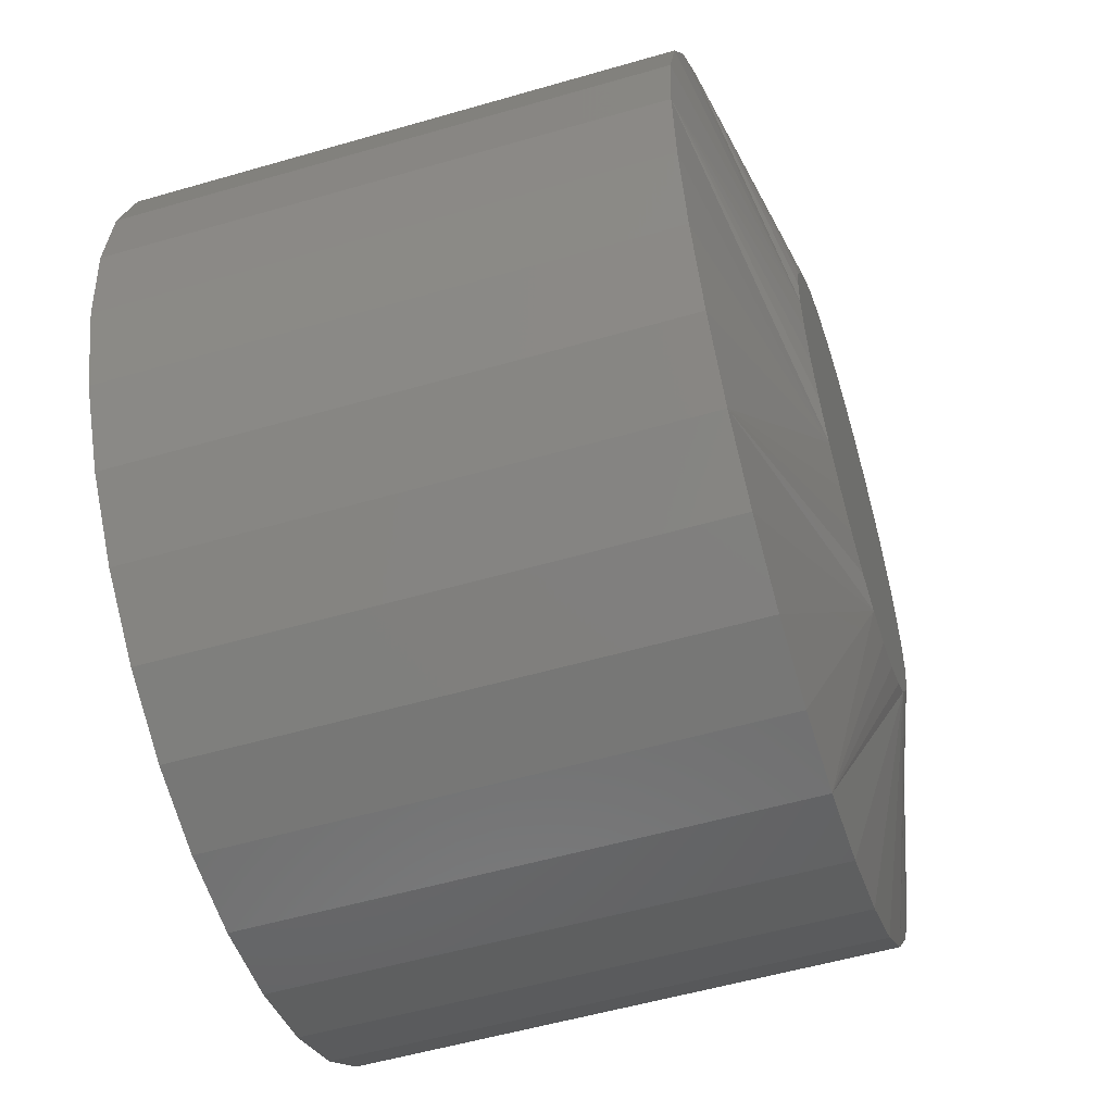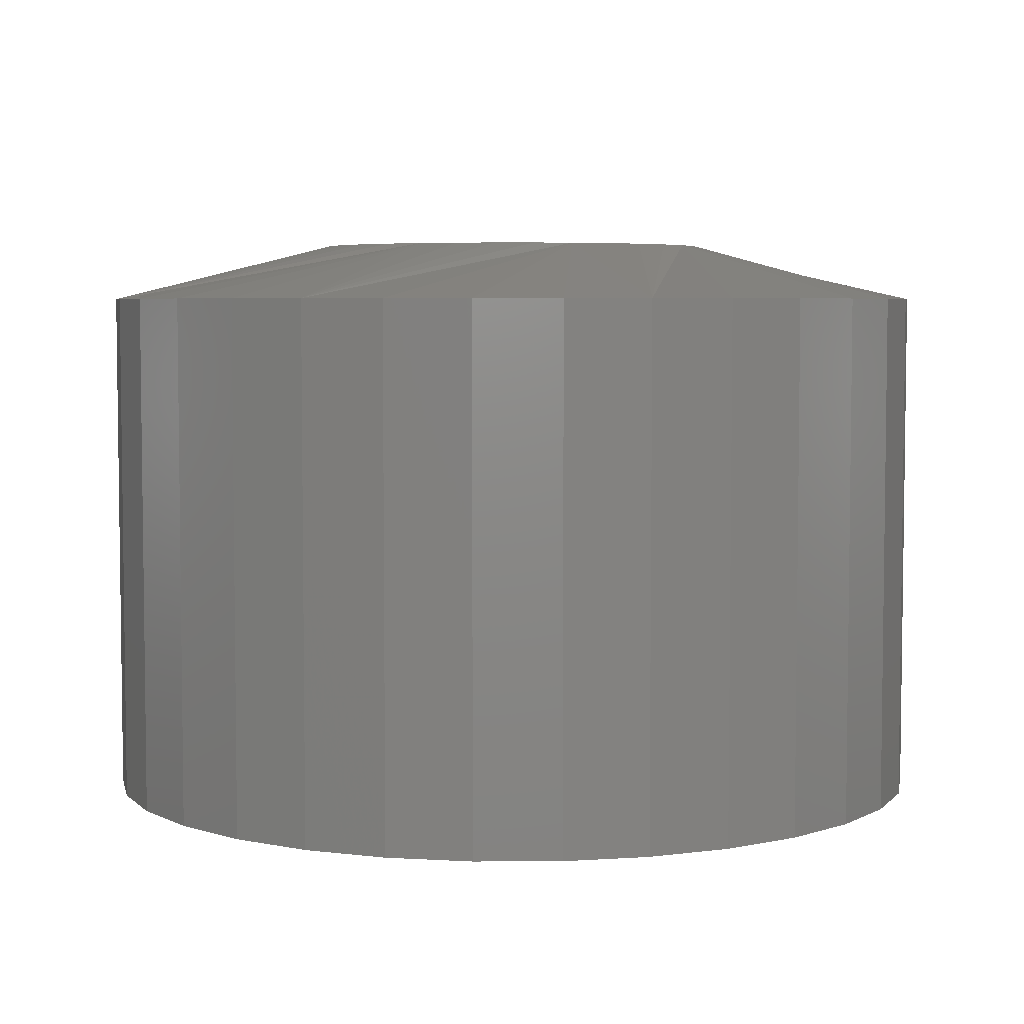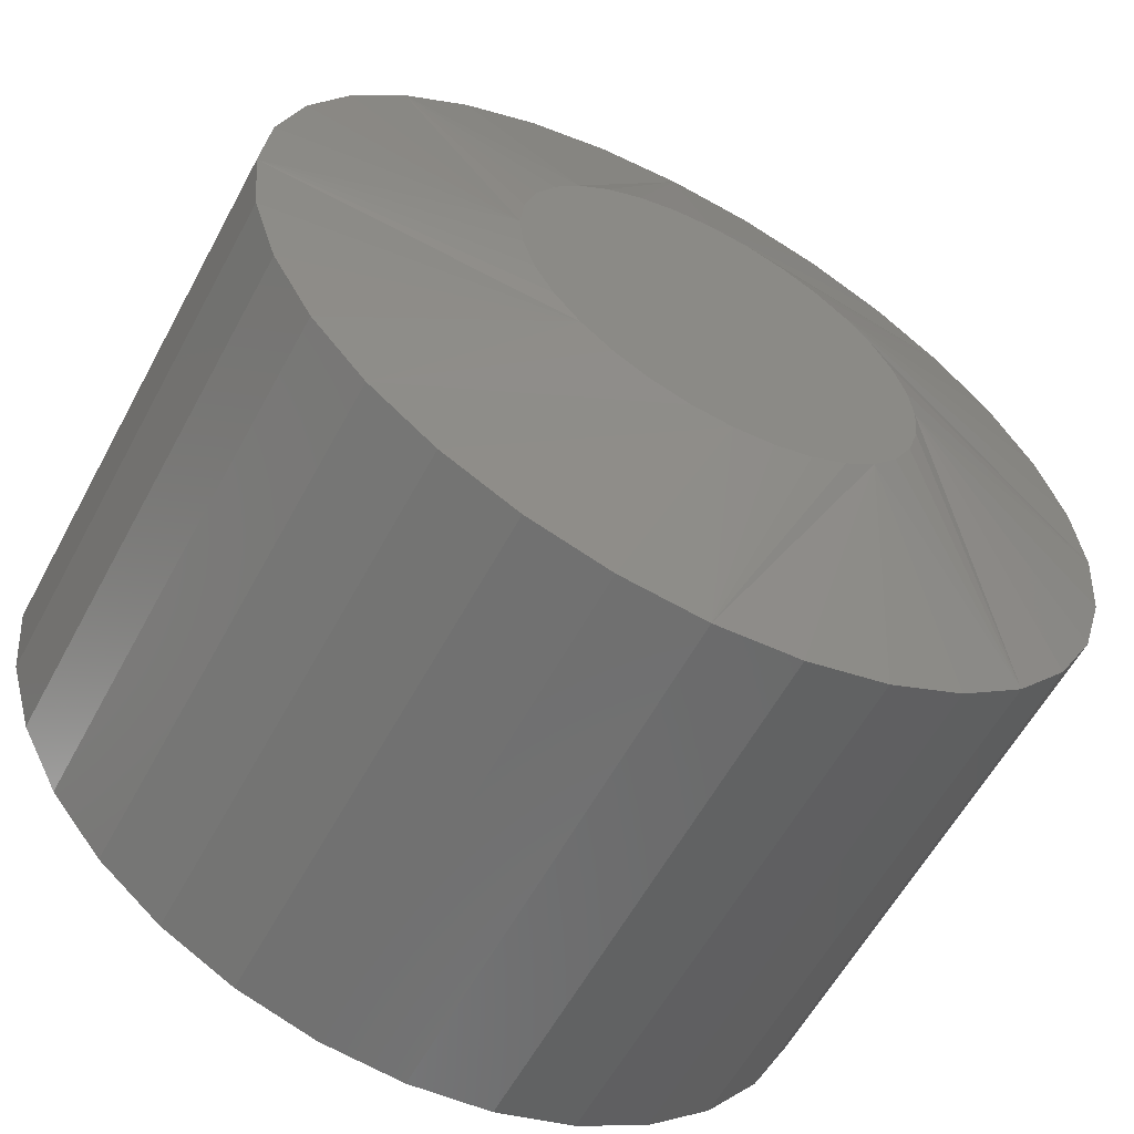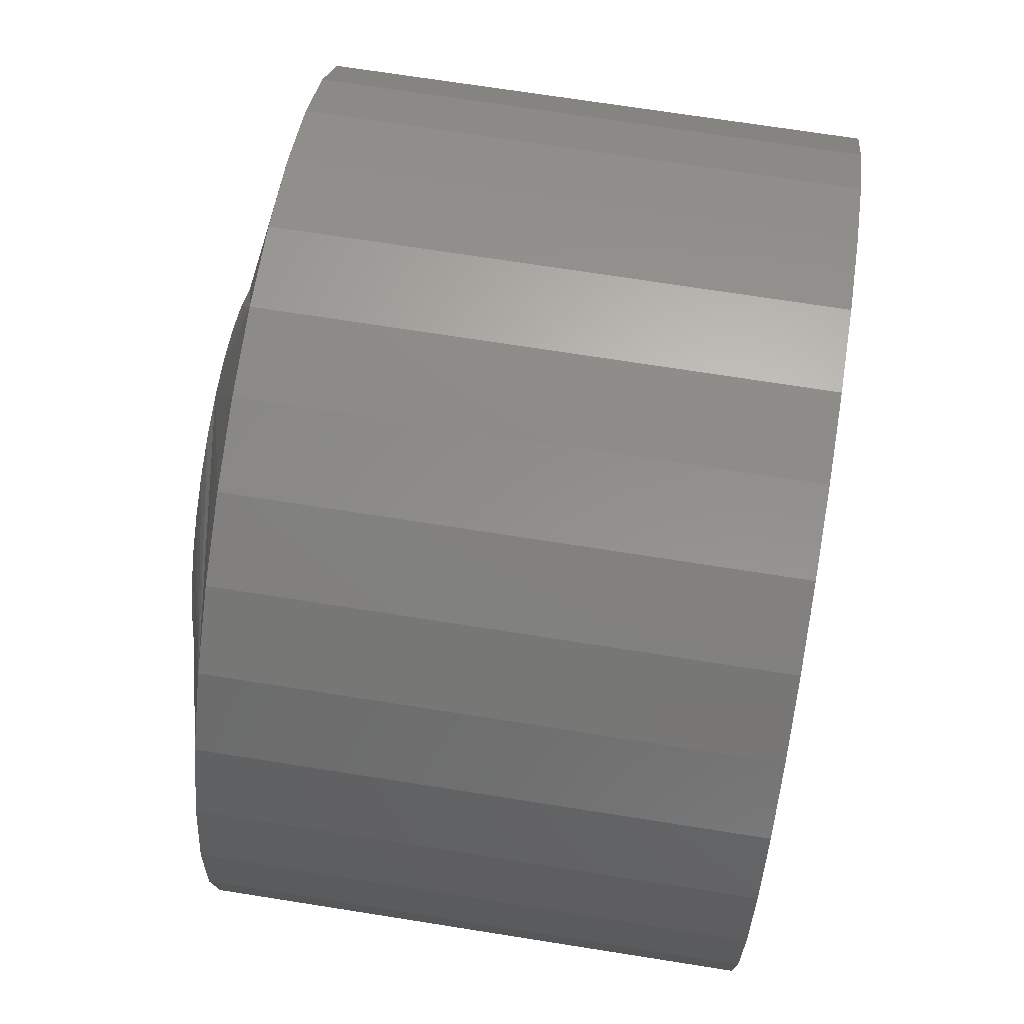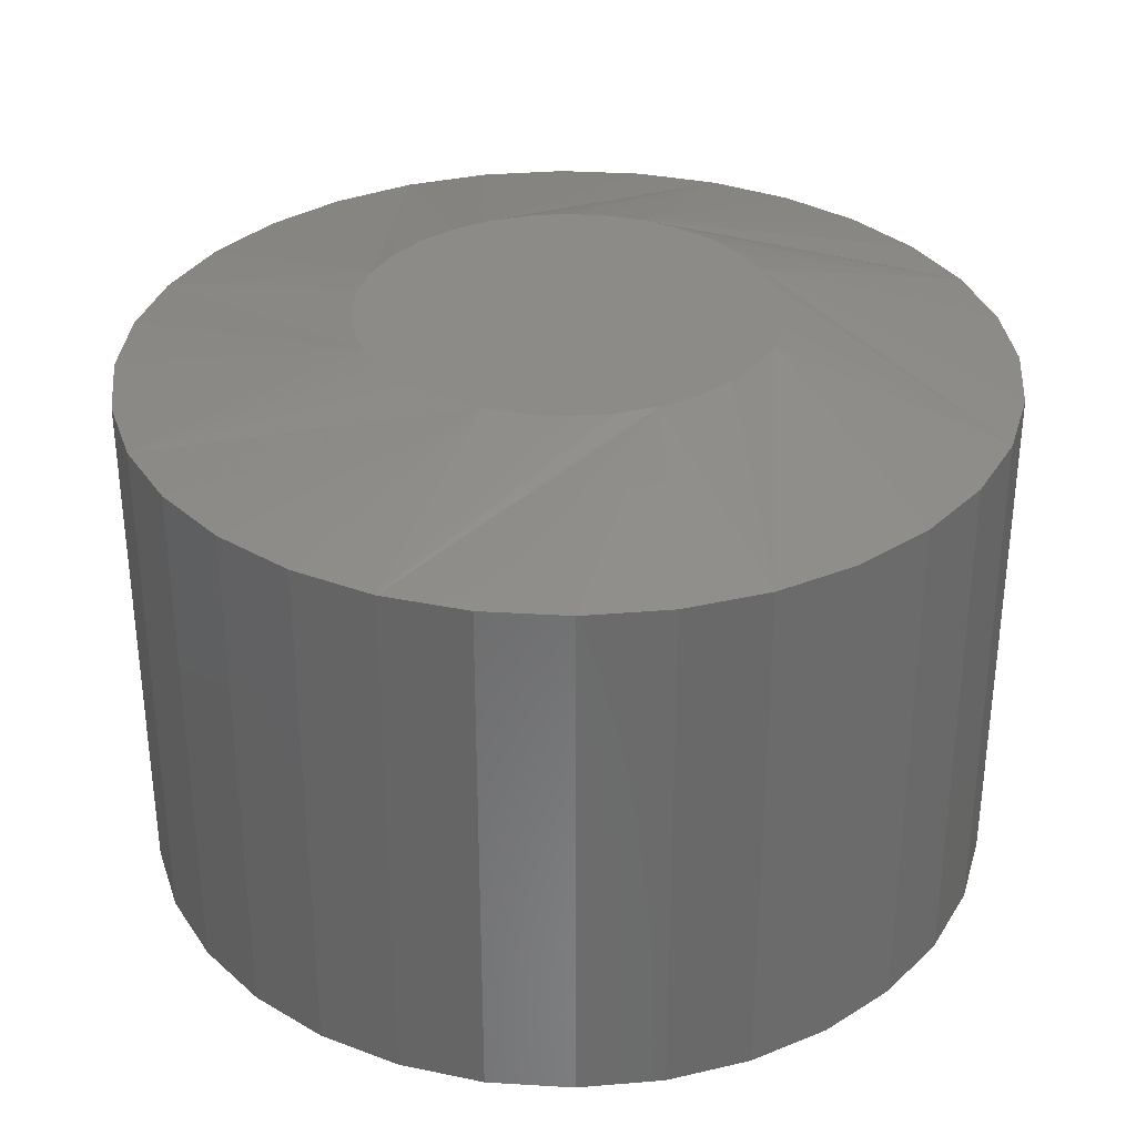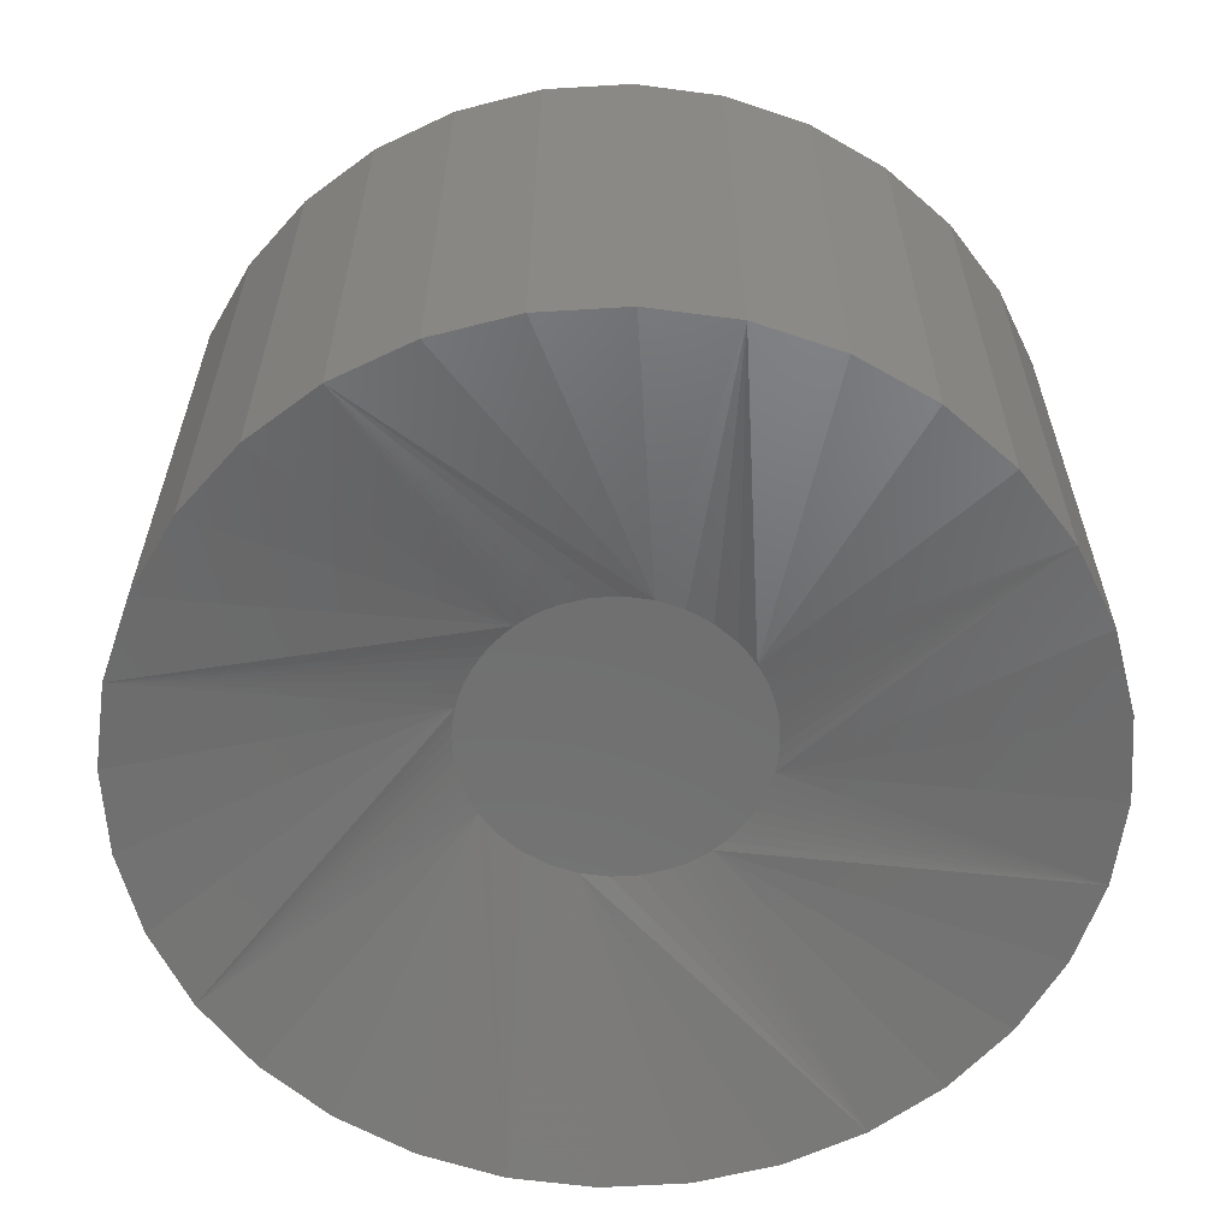
<metadata>
{"format":"stl","ext":"stl","renderer":"f3d","projection":"perspective","resolution":1024,"background":"white","views":[{"elev":-54.6,"azim":107.1,"up":"+Z"},{"elev":5.0,"azim":27.4,"up":"+Y"},{"elev":-59.1,"azim":151.8,"up":"+Z"},{"elev":70.0,"azim":-81.0,"up":"+Z"},{"elev":33.2,"azim":-158.4,"up":"+Y"},{"elev":-61.0,"azim":166.6,"up":"+Y"}]}
</metadata>
<code>
# stl→obj: 148 verts, 292 faces
v -0.05469 -0.007812 -8.343e-17
v -0.05469 -0.08029 -8.343e-17
v -0.05355 -0.007812 0.01155
v -0.05355 -0.08029 0.01155
v -0.05018 -0.007812 0.02266
v -0.05018 -0.08029 0.02266
v -0.04471 -0.007812 0.0329
v -0.04471 -0.08029 0.0329
v -0.03735 -0.007812 0.04187
v -0.03735 -0.08029 0.04187
v -0.02837 -0.007812 0.04923
v -0.02837 -0.08029 0.04923
v -0.01814 -0.007812 0.0547
v -0.01814 -0.08029 0.0547
v -0.007028 -0.007812 0.05807
v -0.007028 -0.08029 0.05807
v 0.004523 -0.007812 0.05921
v 0.004523 -0.08029 0.05921
v 0.01607 -0.007812 0.05807
v 0.01607 -0.08029 0.05807
v 0.02718 -0.007812 0.0547
v 0.02718 -0.08029 0.0547
v 0.03742 -0.007812 0.04923
v 0.03742 -0.08029 0.04923
v 0.04639 -0.007812 0.04187
v 0.04639 -0.08029 0.04187
v 0.05375 -0.007812 0.0329
v 0.05375 -0.08029 0.0329
v 0.05923 -0.007812 0.02266
v 0.05923 -0.08029 0.02266
v 0.0626 -0.007812 0.01155
v 0.0626 -0.08029 0.01155
v 0.06373 -0.007812 -3.626e-17
v 0.06373 -0.08029 -2.175e-17
v 0.0626 -0.007812 -0.01155
v 0.0626 -0.08029 -0.01155
v 0.05923 -0.007812 -0.02266
v 0.05923 -0.08029 -0.02266
v 0.05375 -0.007812 -0.0329
v 0.05375 -0.08029 -0.0329
v 0.04639 -0.007812 -0.04187
v 0.04639 -0.08029 -0.04187
v 0.03742 -0.007812 -0.04923
v 0.03742 -0.08029 -0.04923
v 0.02718 -0.007812 -0.0547
v 0.02718 -0.08029 -0.0547
v 0.01607 -0.007812 -0.05807
v 0.01607 -0.08029 -0.05807
v 0.004523 -0.007812 -0.05921
v 0.004523 -0.08029 -0.05921
v -0.007028 -0.007812 -0.05807
v -0.007028 -0.08029 -0.05807
v -0.01814 -0.007812 -0.0547
v -0.01814 -0.08029 -0.0547
v -0.02837 -0.007812 -0.04923
v -0.02837 -0.08029 -0.04923
v -0.03735 -0.007812 -0.04187
v -0.03735 -0.08029 -0.04187
v -0.04471 -0.007812 -0.0329
v -0.04471 -0.08029 -0.0329
v -0.05018 -0.007812 -0.02266
v -0.05018 -0.08029 -0.02266
v -0.05355 -0.007812 -0.01155
v -0.05355 -0.08029 -0.01155
v 0.01809 -0.07031 0.01375
v -0.01033 -0.07031 0.01236
v -0.01478 -0.07031 1.45e-09
v -0.01469 -0.07031 0.001927
v -0.0144 -0.07031 0.003832
v -0.01393 -0.07031 0.005694
v -0.01328 -0.07031 0.007496
v -0.01245 -0.07031 0.009218
v -0.01146 -0.07031 0.01084
v 0.01937 -0.07031 0.01236
v 0.02051 -0.07031 0.01084
v 0.0215 -0.07031 0.009218
v 0.02232 -0.07031 0.007496
v 0.02297 -0.07031 0.005694
v 0.02345 -0.07031 0.003832
v 0.02373 -0.07031 0.001927
v 0.02383 -0.07031 1.482e-14
v 0.004523 -0.07031 0.0193
v 0.008252 -0.07031 0.01894
v 0.01184 -0.07031 0.01787
v 0.01517 -0.07031 0.01612
v 0.01669 -0.07031 0.01501
v -0.009048 -0.07031 0.01375
v -0.007641 -0.07031 0.01501
v -0.006121 -0.07031 0.01612
v -0.002799 -0.07031 0.01787
v 0.0007937 -0.07031 0.01894
v -0.009048 -0.07031 -0.01375
v 0.01937 -0.07031 -0.01236
v 0.02373 -0.07031 -0.001927
v 0.02345 -0.07031 -0.003832
v 0.02297 -0.07031 -0.005694
v 0.02232 -0.07031 -0.007496
v 0.0215 -0.07031 -0.009218
v 0.02051 -0.07031 -0.01084
v -0.01033 -0.07031 -0.01236
v -0.01146 -0.07031 -0.01084
v -0.01245 -0.07031 -0.009218
v -0.01328 -0.07031 -0.007496
v -0.01393 -0.07031 -0.005694
v -0.0144 -0.07031 -0.003832
v -0.01469 -0.07031 -0.001927
v 0.004523 -0.07031 -0.0193
v 0.0007937 -0.07031 -0.01894
v -0.002799 -0.07031 -0.01787
v -0.006121 -0.07031 -0.01612
v -0.007641 -0.07031 -0.01501
v 0.01809 -0.07031 -0.01375
v 0.01669 -0.07031 -0.01501
v 0.01517 -0.07031 -0.01612
v 0.01184 -0.07031 -0.01787
v 0.008252 -0.07031 -0.01894
v -0.006177 3.029e-18 0.02583
v -0.0009318 3.357e-18 0.02742
v 0.004523 3.698e-18 0.02796
v 0.009978 4.038e-18 0.02742
v 0.01522 4.366e-18 0.02583
v -0.01101 2.728e-18 0.02325
v 0.02006 4.668e-18 0.02325
v -0.01525 2.463e-18 0.01977
v 0.02429 4.932e-18 0.01977
v -0.01873 2.246e-18 0.01553
v 0.02777 5.15e-18 0.01553
v -0.02131 2.084e-18 0.0107
v 0.03036 5.311e-18 0.0107
v -0.0229 1.985e-18 0.005455
v 0.03195 5.41e-18 0.005455
v 0.03036 5.311e-18 -0.0107
v -0.02131 2.084e-18 -0.0107
v 0.03195 5.41e-18 -0.005455
v -0.01873 2.246e-18 -0.01553
v 0.02777 5.15e-18 -0.01553
v -0.01525 2.463e-18 -0.01977
v 0.02429 4.932e-18 -0.01977
v -0.01101 2.728e-18 -0.02325
v 0.02006 4.668e-18 -0.02325
v -0.006177 3.029e-18 -0.02583
v 0.01522 4.366e-18 -0.02583
v -0.0009318 3.357e-18 -0.02742
v 0.004523 3.698e-18 -0.02796
v 0.009978 4.038e-18 -0.02742
v -0.0229 1.985e-18 -0.005455
v -0.02344 1.952e-18 2.101e-09
v 0.03248 5.444e-18 -1.328e-17
f 1 2 3
f 3 2 4
f 3 4 5
f 5 4 6
f 5 6 7
f 7 6 8
f 7 8 9
f 9 8 10
f 9 10 11
f 11 10 12
f 11 12 13
f 13 12 14
f 13 14 15
f 15 14 16
f 15 16 17
f 17 16 18
f 17 18 19
f 19 18 20
f 19 20 21
f 21 20 22
f 21 22 23
f 23 22 24
f 23 24 25
f 25 24 26
f 25 26 27
f 27 26 28
f 27 28 29
f 29 28 30
f 29 30 31
f 31 30 32
f 31 32 33
f 33 32 34
f 33 34 35
f 35 34 36
f 35 36 37
f 37 36 38
f 37 38 39
f 39 38 40
f 39 40 41
f 41 40 42
f 41 42 43
f 43 42 44
f 43 44 45
f 45 44 46
f 45 46 47
f 47 46 48
f 47 48 49
f 49 48 50
f 49 50 51
f 51 50 52
f 51 52 53
f 53 52 54
f 53 54 55
f 55 54 56
f 55 56 57
f 57 56 58
f 57 58 59
f 59 58 60
f 59 60 61
f 61 60 62
f 61 62 63
f 63 62 64
f 63 64 1
f 1 64 2
f 22 20 65
f 24 22 65
f 6 4 66
f 8 6 66
f 2 67 68
f 2 68 69
f 2 69 70
f 2 70 71
f 2 71 72
f 2 72 73
f 2 73 66
f 2 66 4
f 26 24 65
f 26 65 74
f 26 74 75
f 26 75 76
f 26 76 77
f 26 77 78
f 26 78 79
f 26 79 80
f 26 80 81
f 81 34 32
f 81 32 30
f 81 30 28
f 81 28 26
f 18 82 83
f 18 83 84
f 18 84 85
f 18 85 86
f 18 86 65
f 18 65 20
f 10 8 66
f 10 66 87
f 10 87 88
f 10 88 89
f 10 89 90
f 10 90 91
f 10 91 82
f 82 18 16
f 82 16 14
f 82 14 12
f 82 12 10
f 54 52 92
f 56 54 92
f 38 36 93
f 40 38 93
f 34 81 94
f 34 94 95
f 34 95 96
f 34 96 97
f 34 97 98
f 34 98 99
f 34 99 93
f 34 93 36
f 58 56 92
f 58 92 100
f 58 100 101
f 58 101 102
f 58 102 103
f 58 103 104
f 58 104 105
f 58 105 106
f 58 106 67
f 67 2 64
f 67 64 62
f 67 62 60
f 67 60 58
f 50 107 108
f 50 108 109
f 50 109 110
f 50 110 111
f 50 111 92
f 50 92 52
f 42 40 93
f 42 93 112
f 42 112 113
f 42 113 114
f 42 114 115
f 42 115 116
f 42 116 107
f 107 50 48
f 107 48 46
f 107 46 44
f 107 44 42
f 82 91 90
f 83 82 90
f 83 90 84
f 84 90 89
f 84 89 85
f 85 89 88
f 85 88 86
f 86 88 87
f 86 87 65
f 65 87 66
f 65 66 74
f 74 66 73
f 74 73 75
f 99 100 93
f 100 92 93
f 93 92 112
f 92 111 112
f 112 111 113
f 111 110 113
f 113 110 114
f 114 110 109
f 114 109 115
f 115 109 108
f 115 108 107
f 115 107 116
f 75 73 76
f 76 73 72
f 76 72 77
f 77 72 71
f 77 71 78
f 78 71 70
f 78 70 79
f 79 70 69
f 79 69 80
f 80 69 68
f 80 68 81
f 81 68 67
f 81 67 94
f 94 67 106
f 94 106 95
f 95 106 105
f 95 105 96
f 96 105 104
f 96 104 97
f 97 104 103
f 97 103 98
f 98 103 102
f 98 102 99
f 99 102 101
f 99 101 100
f 117 118 119
f 117 119 120
f 121 117 120
f 122 117 121
f 123 122 121
f 124 122 123
f 125 124 123
f 126 124 125
f 127 126 125
f 128 126 127
f 129 128 127
f 130 128 129
f 131 130 129
f 132 133 134
f 135 133 132
f 136 135 132
f 137 135 136
f 138 137 136
f 139 137 138
f 140 139 138
f 141 139 140
f 142 141 140
f 143 141 142
f 144 143 142
f 145 144 142
f 133 146 134
f 134 146 147
f 134 147 148
f 148 147 130
f 148 130 131
f 33 138 136
f 33 136 132
f 33 132 134
f 33 134 148
f 138 33 35
f 138 35 37
f 138 37 39
f 138 39 41
f 57 147 146
f 57 146 133
f 57 133 135
f 57 135 137
f 147 57 59
f 147 59 61
f 147 61 63
f 147 63 1
f 49 137 139
f 49 139 141
f 49 141 143
f 49 143 144
f 137 49 51
f 137 51 53
f 137 53 55
f 137 55 57
f 41 144 145
f 41 145 142
f 41 142 140
f 41 140 138
f 144 41 43
f 144 43 45
f 144 45 47
f 144 47 49
f 1 124 126
f 1 126 128
f 1 128 130
f 1 130 147
f 124 1 3
f 124 3 5
f 124 5 7
f 124 7 9
f 25 148 131
f 25 131 129
f 25 129 127
f 25 127 125
f 148 25 27
f 148 27 29
f 148 29 31
f 148 31 33
f 17 125 123
f 17 123 121
f 17 121 120
f 17 120 119
f 125 17 19
f 125 19 21
f 125 21 23
f 125 23 25
f 9 119 118
f 9 118 117
f 9 117 122
f 9 122 124
f 119 9 11
f 119 11 13
f 119 13 15
f 119 15 17

</code>
